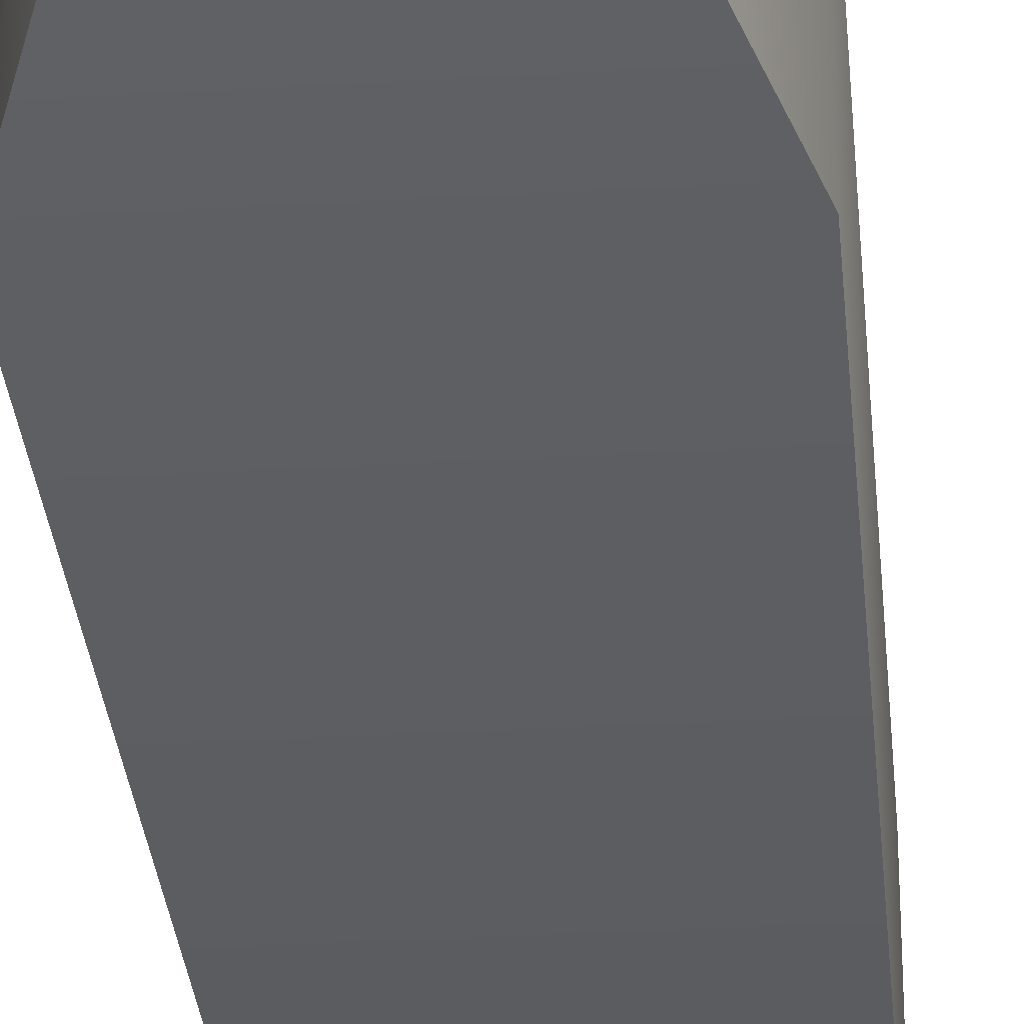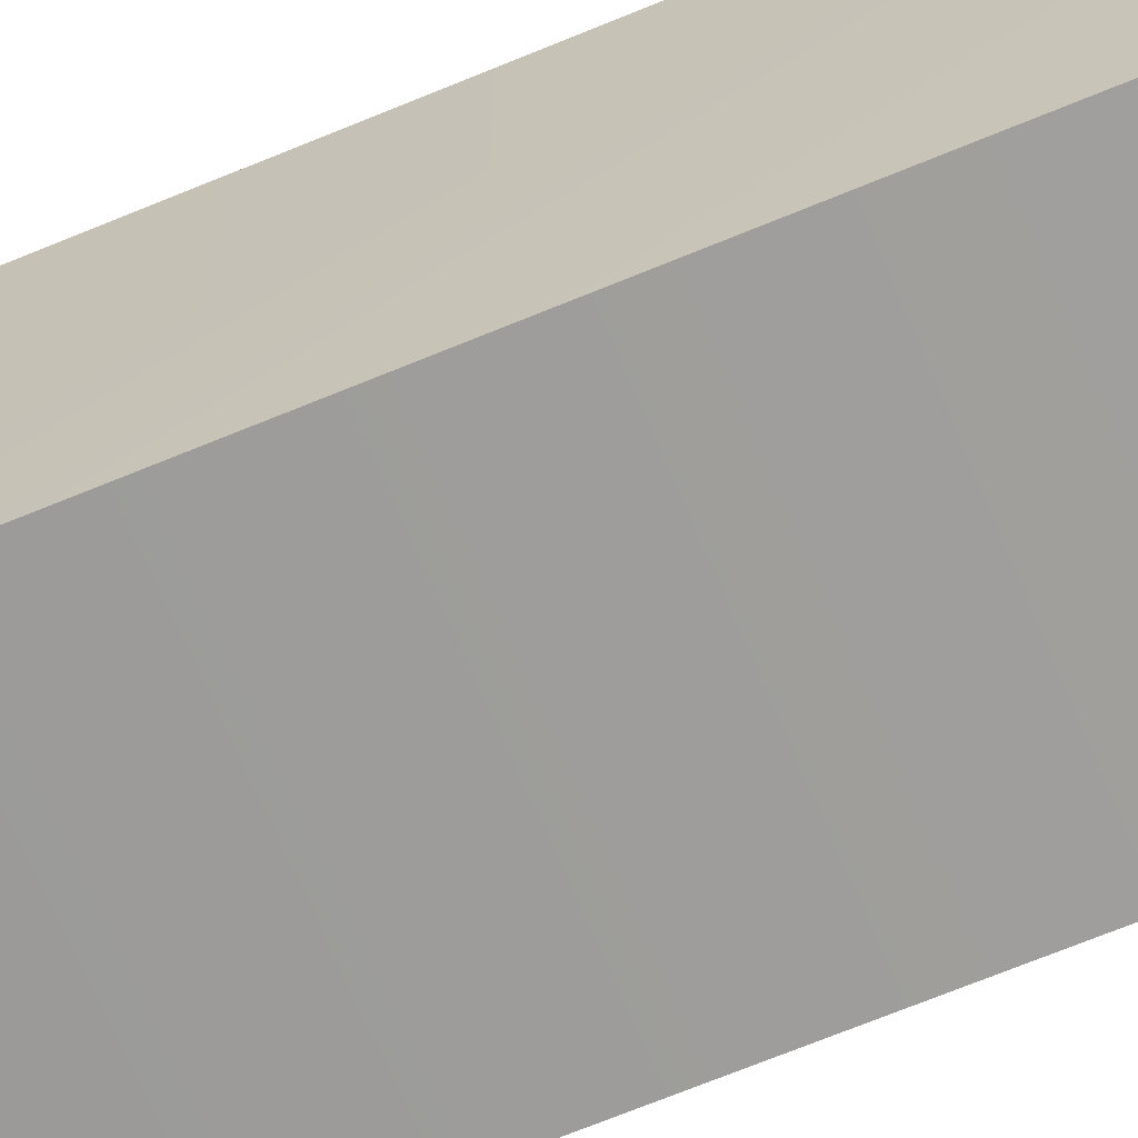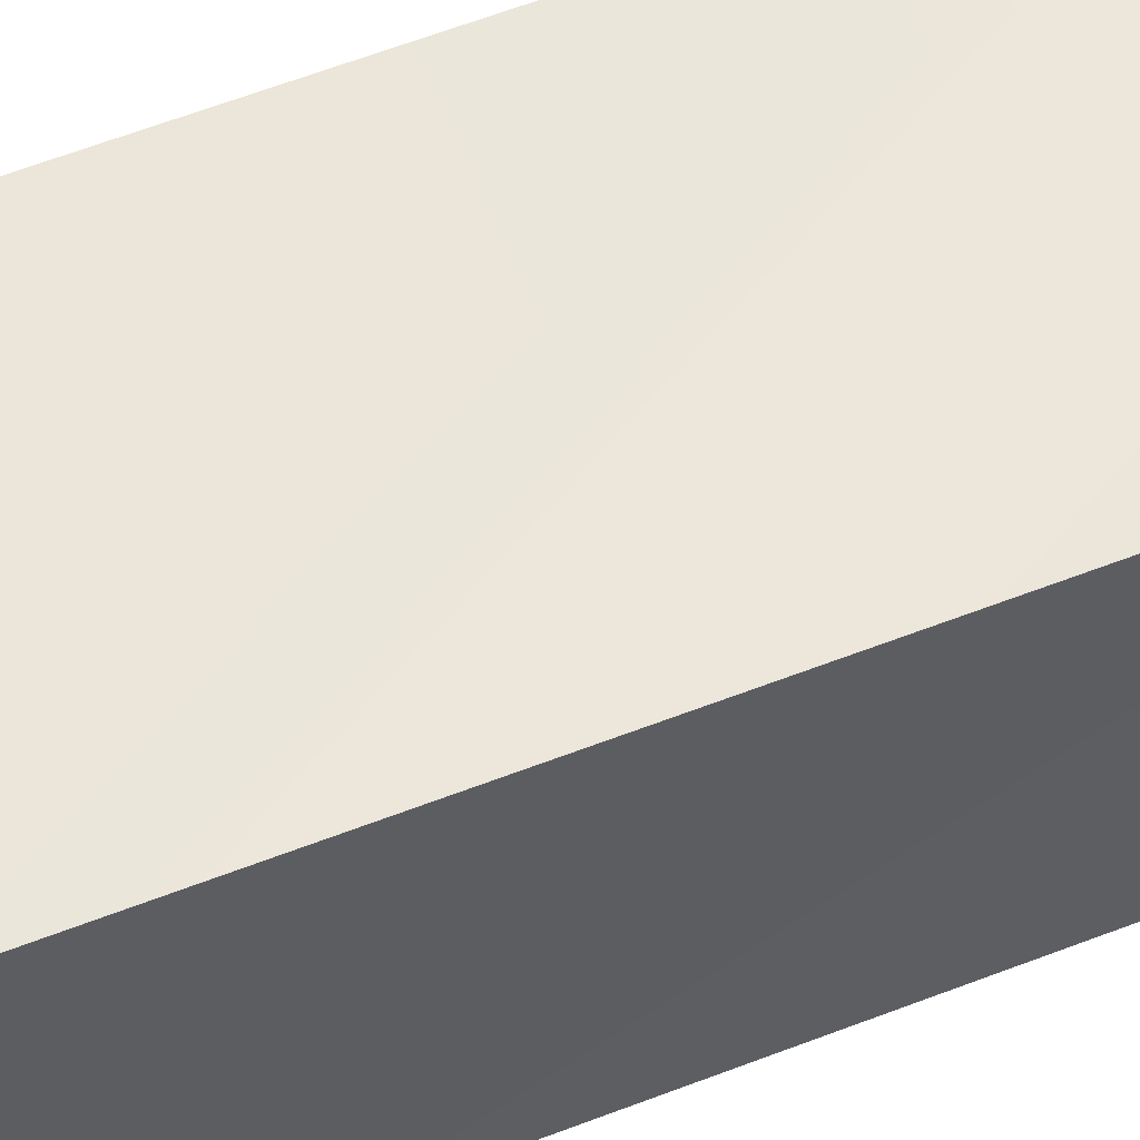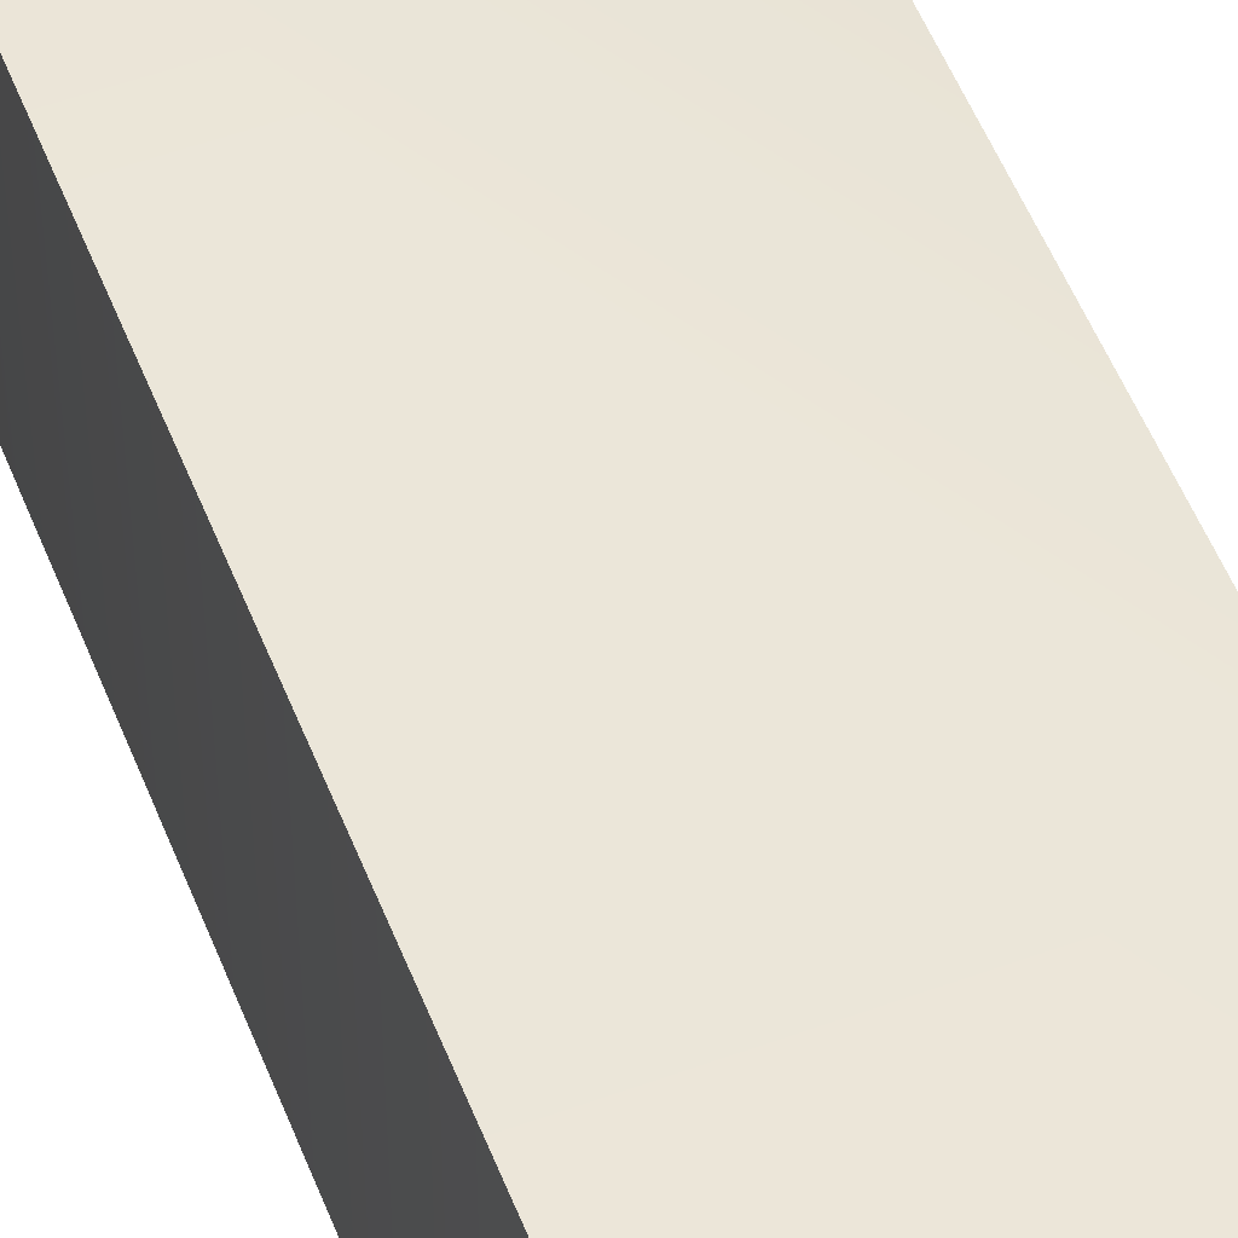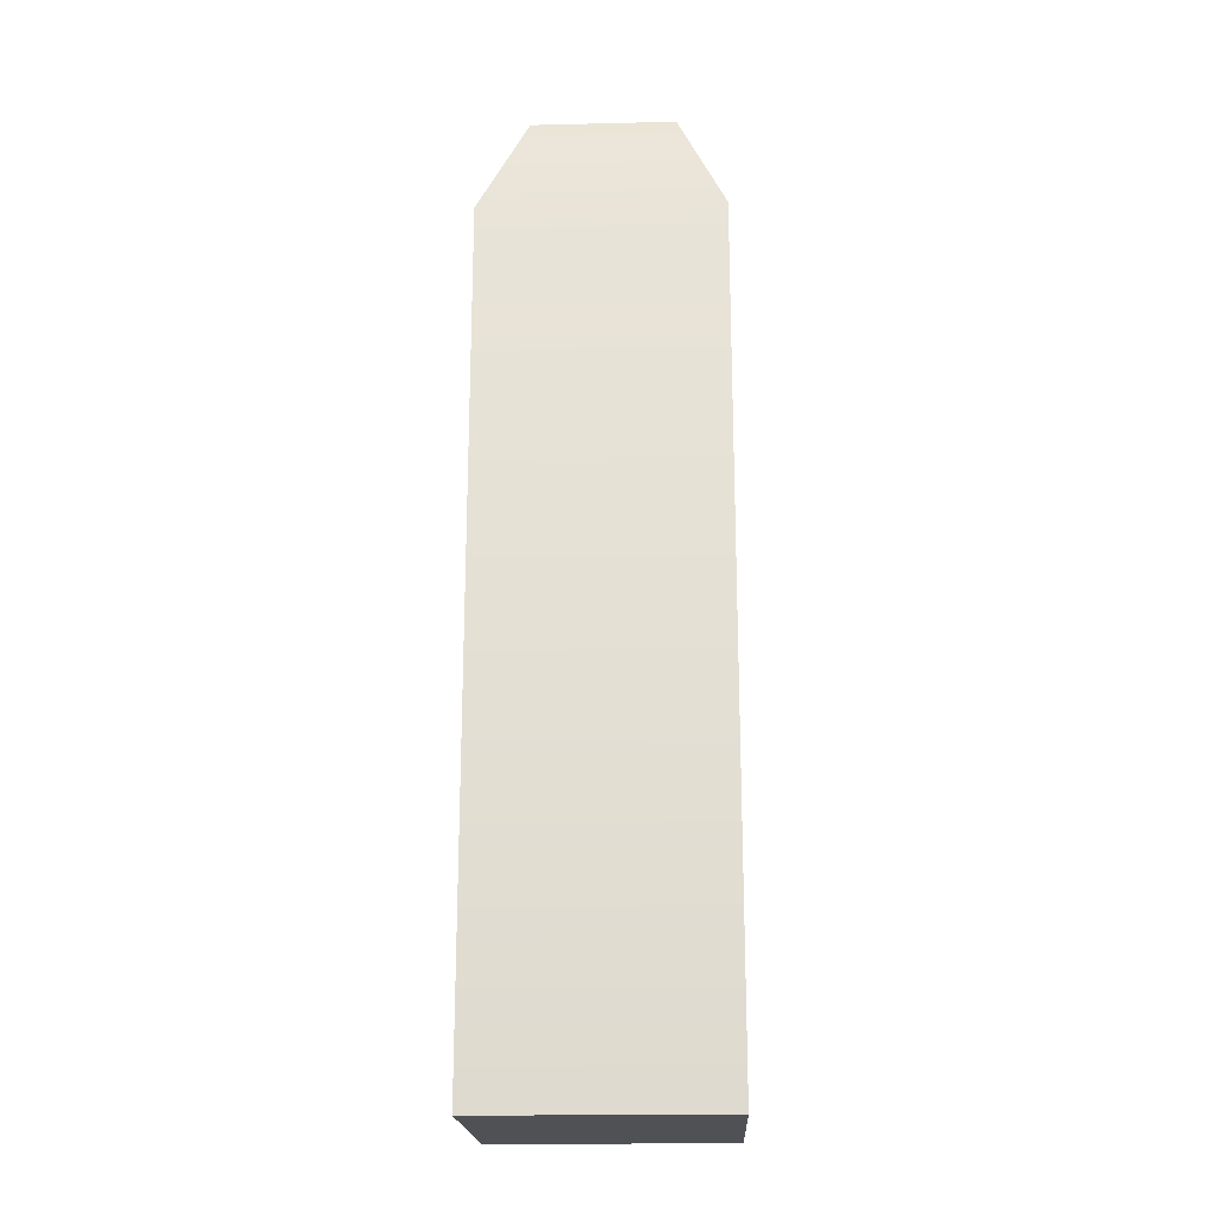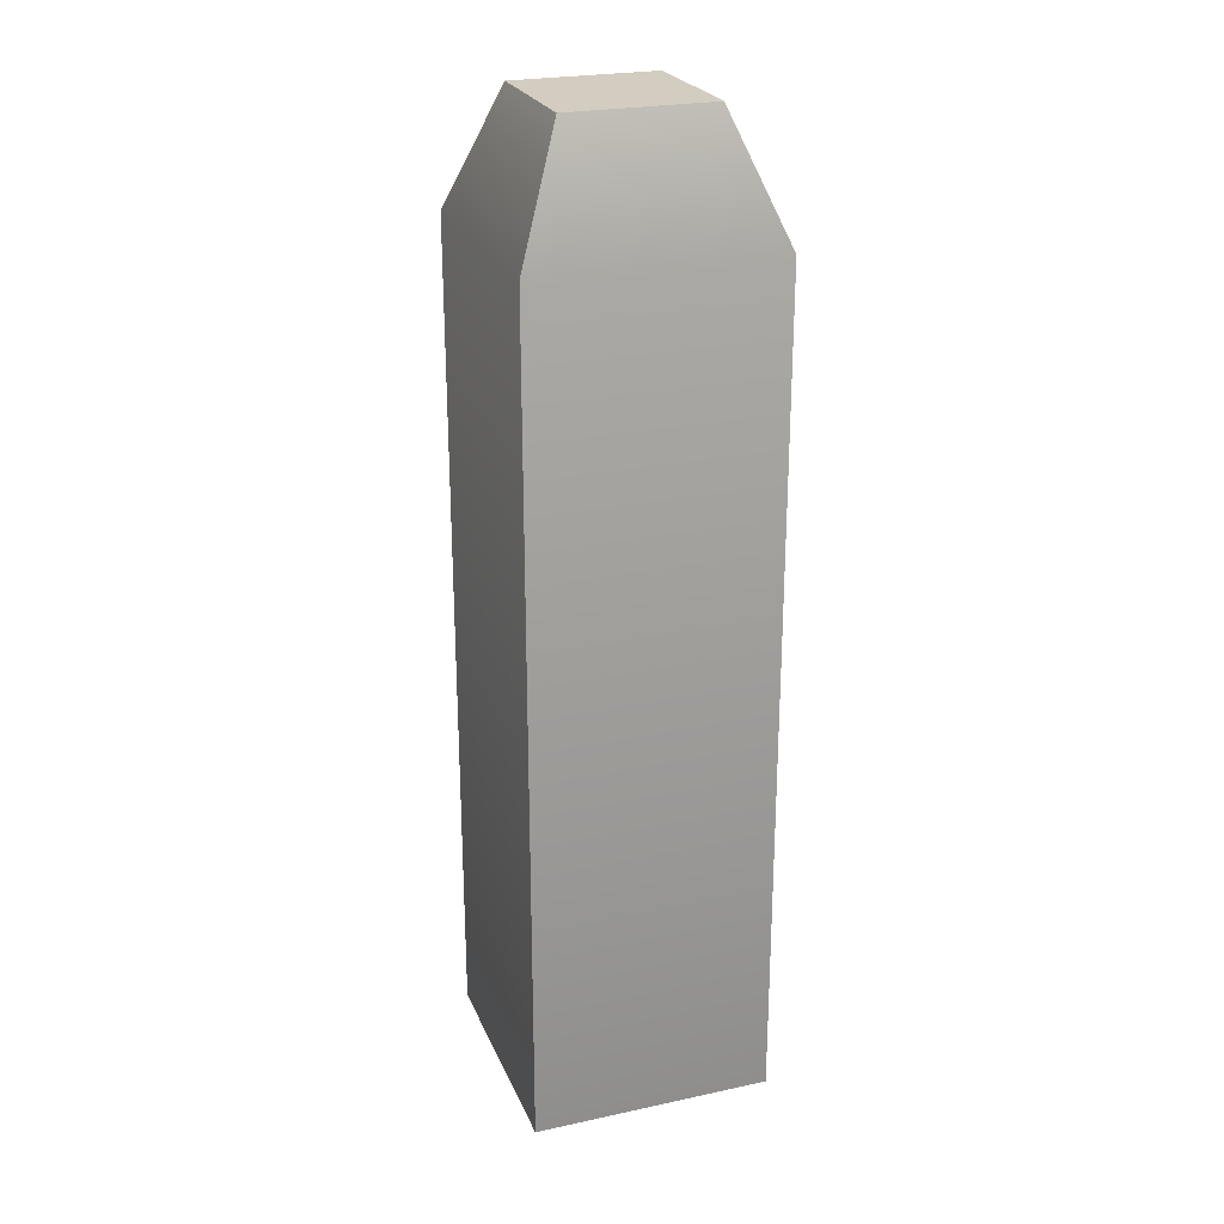
<metadata>
{"format":"obj","ext":"obj","renderer":"f3d","projection":"perspective","resolution":1024,"background":"white","views":[{"elev":-30.1,"azim":-175.1,"up":"+Z"},{"elev":-67.6,"azim":112.7,"up":"+Z"},{"elev":59.6,"azim":68.2,"up":"+Z"},{"elev":53.6,"azim":-21.3,"up":"+Z"},{"elev":-19.8,"azim":-87.5,"up":"+Y"},{"elev":24.7,"azim":-109.3,"up":"+Y"}]}
</metadata>
<code>
g town_wall_4
v -0.5 0 0.5
v 0.5 0 0.5
v 0.5 -0 -0.5
v -0.5 -0 -0.5
v -0.3 4 0.3
v 0.3 4 0.3
v 0.3 4 -0.3
v -0.3 4 -0.3
v -0.5 3.5 0.5
v 0.5 3.5 0.5
v 0.5 3.5 -0.5
v -0.5 3.5 -0.5
f 4 3 2 1
f 6 7 8 5
f 5 9 10 6
f 2 10 9 1
f 6 10 11 7
f 3 11 10 2
f 11 12 8 7
f 4 12 11 3
f 12 9 5 8
f 1 9 12 4

</code>
